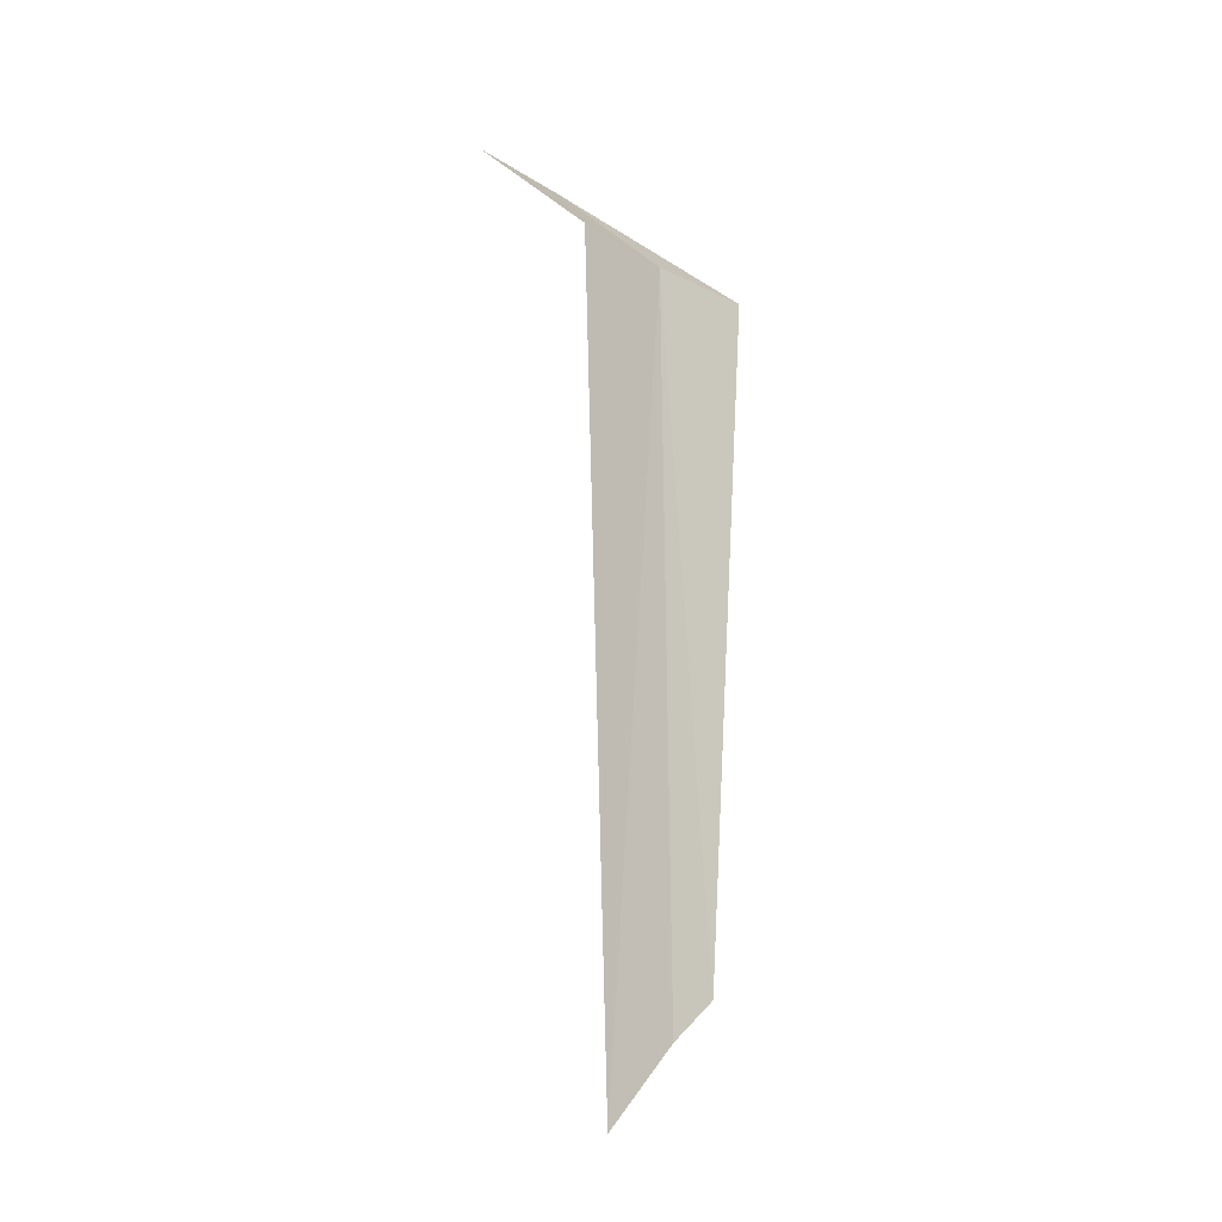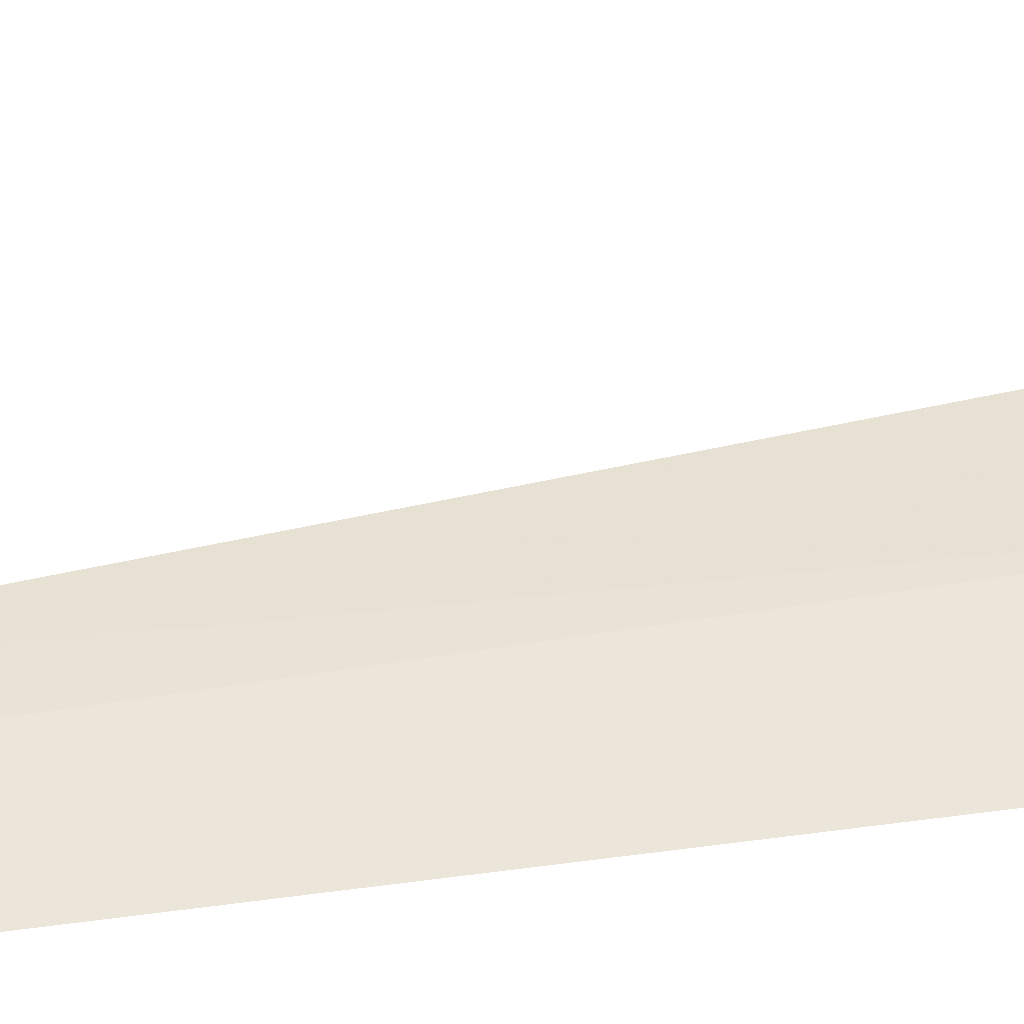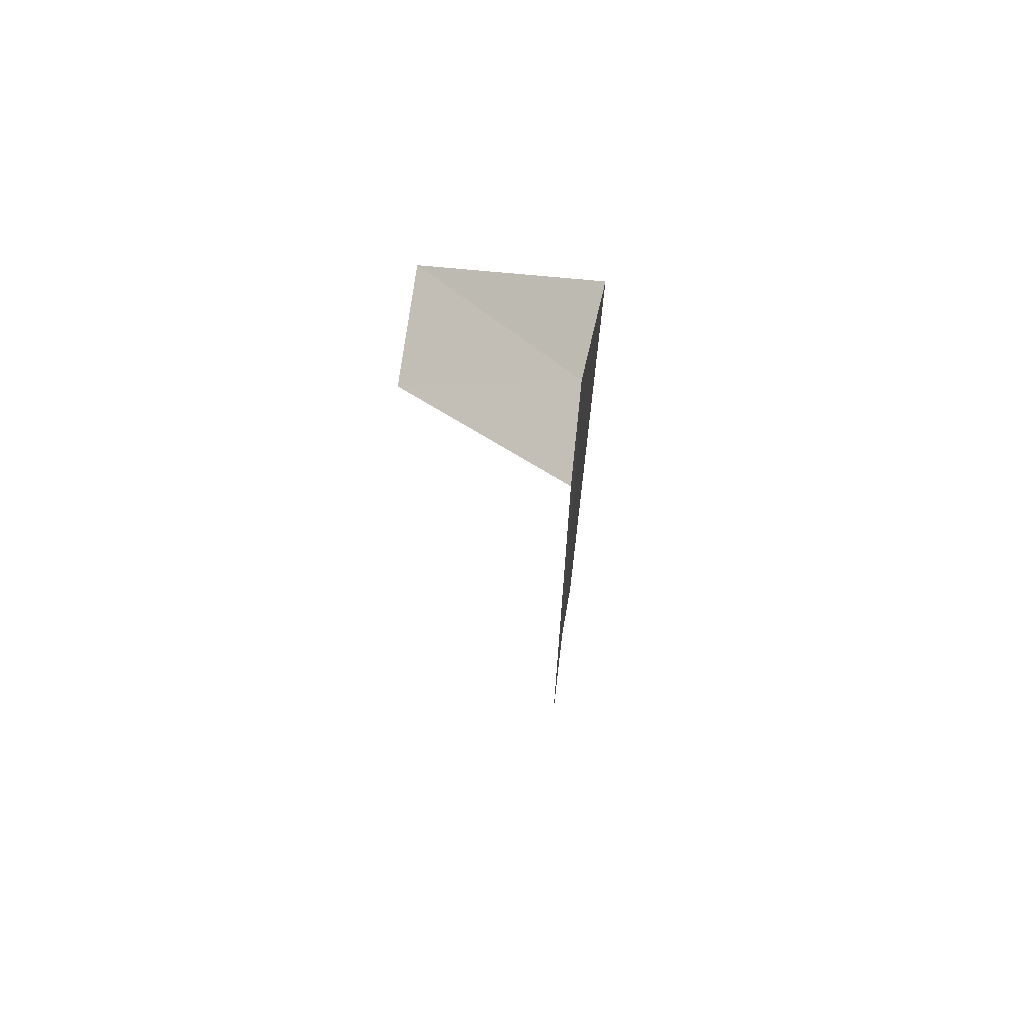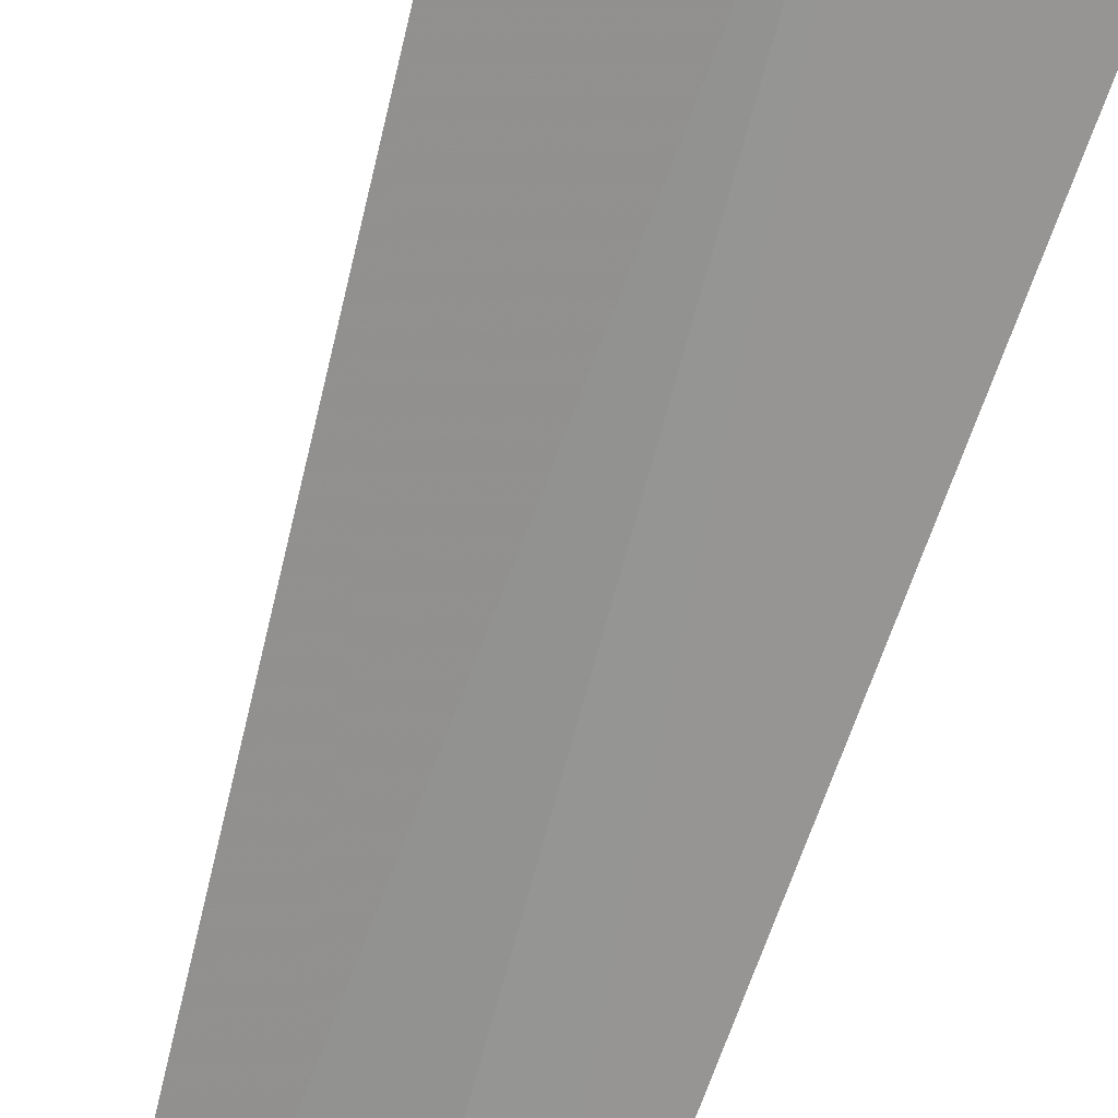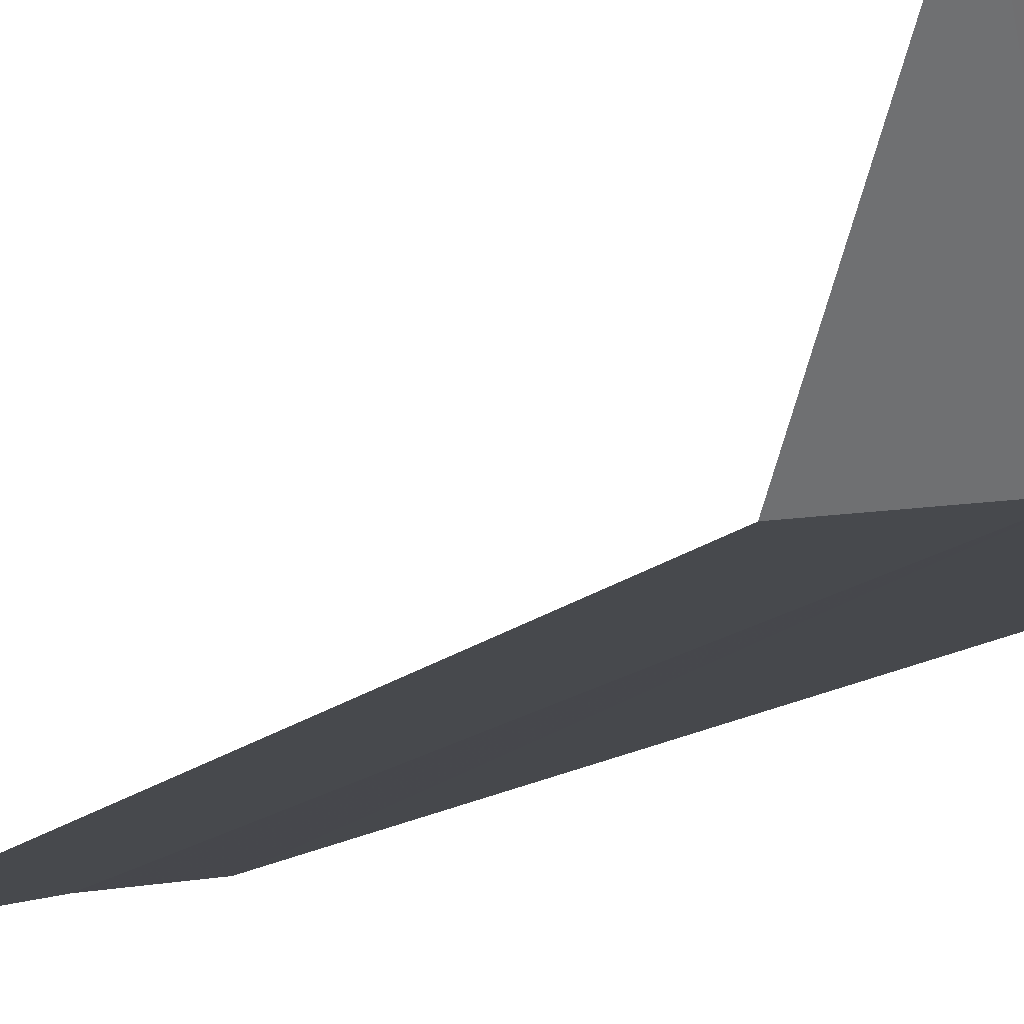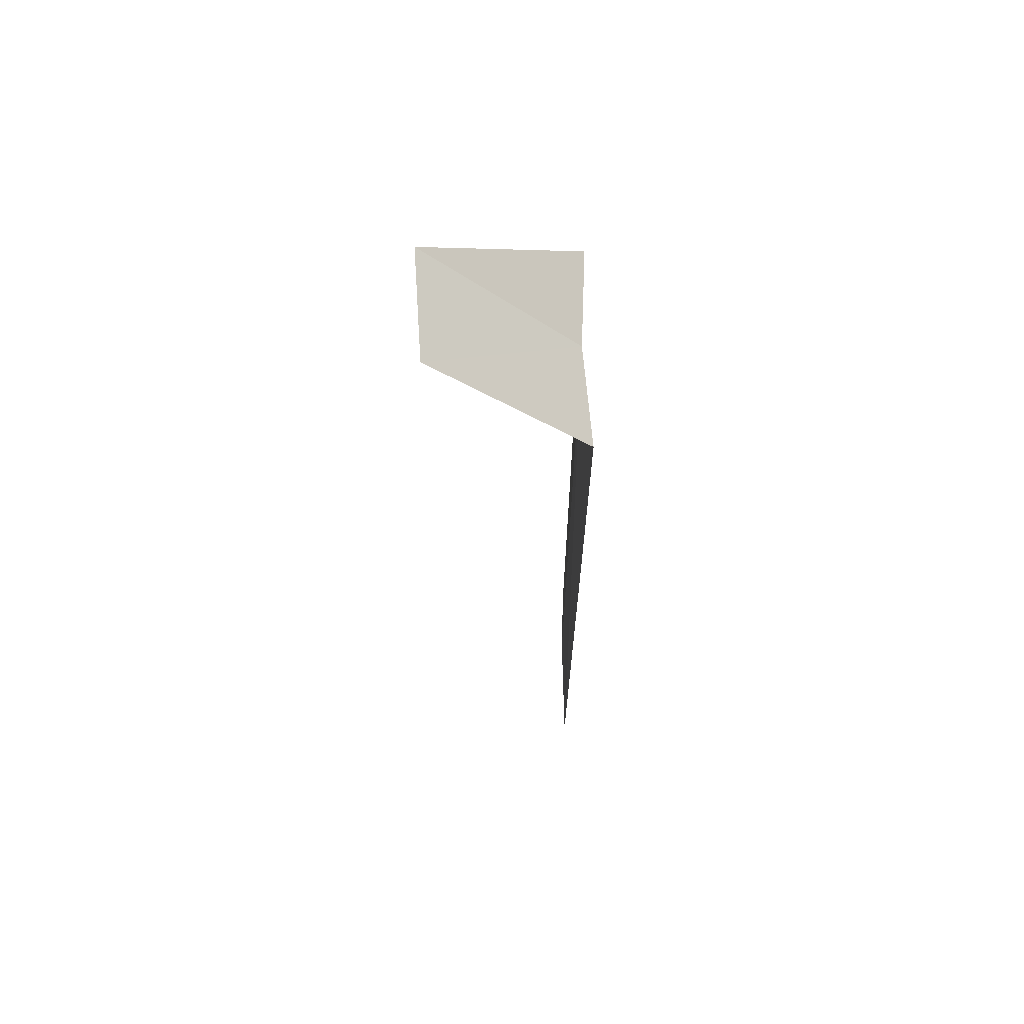
<metadata>
{"format":"obj","ext":"obj","renderer":"f3d","projection":"perspective","resolution":1024,"background":"white","views":[{"elev":-20.7,"azim":-38.5,"up":"+Z"},{"elev":36.0,"azim":-103.8,"up":"+Y"},{"elev":66.9,"azim":-73.6,"up":"+Z"},{"elev":-68.3,"azim":-15.3,"up":"+Y"},{"elev":-13.4,"azim":-27.2,"up":"+Y"},{"elev":62.8,"azim":-84.2,"up":"+Z"}]}
</metadata>
<code>
v 21.72 -6.809 22.04
v 21.23 -6.888 16.55
v 21.01 -6.939 22.04
v 21.77 -6.803 17.09
v 22.1 -6.775 17.38
v 22.44 -6.765 22.04
v 20.88 -5.941 23.04
v 21.66 -5.809 23.04
f 1 3 2
f 1 2 4
f 1 4 5
f 1 5 6
f 1 7 3
f 1 8 7
f 1 6 8

</code>
